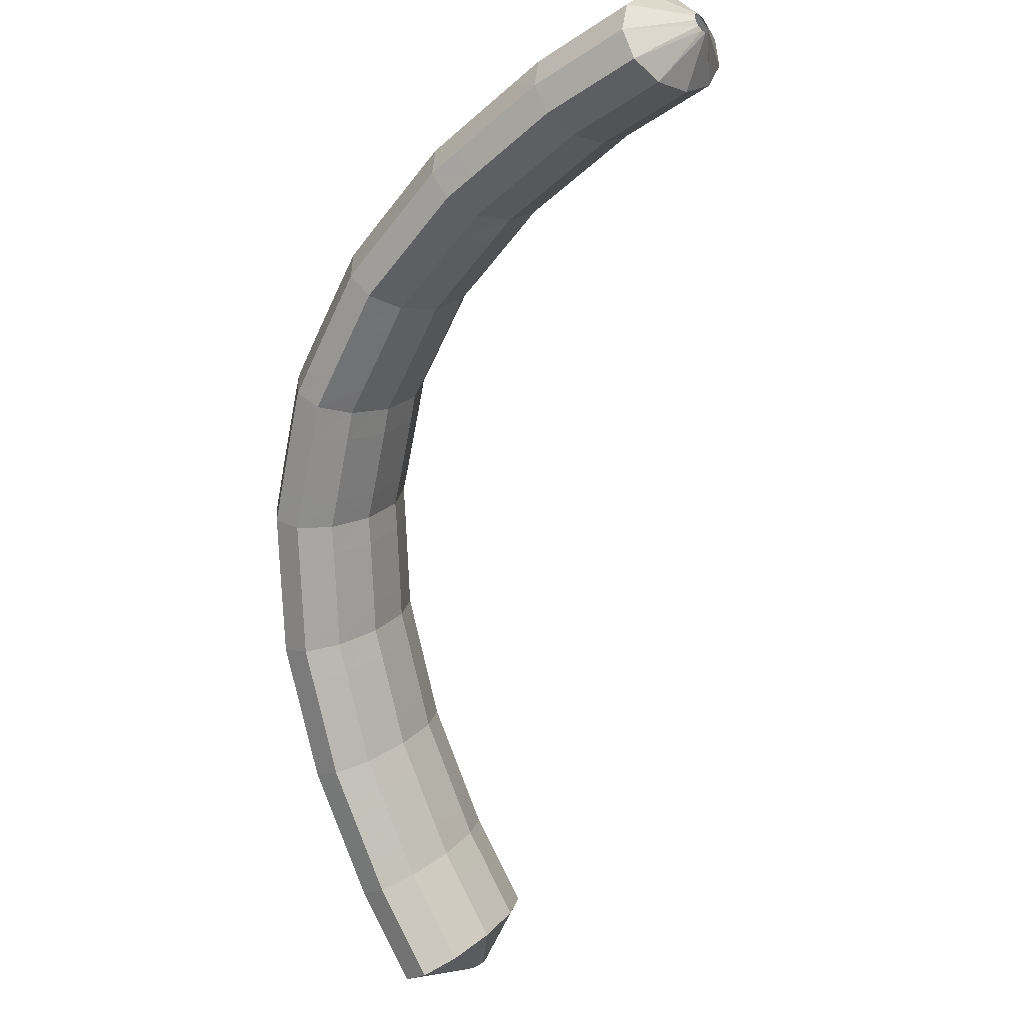
<metadata>
{"format":"obj","ext":"obj","renderer":"f3d","projection":"perspective","resolution":1024,"background":"white","views":[{"elev":-28.2,"azim":60.0,"up":"+Y"}]}
</metadata>
<code>
g tube1
v 157.1 164.6 129.1
v 157 164.7 128.9
v 156.9 164.7 128.6
v 156.8 164.5 128.4
v 156.8 164.2 128.4
v 156.9 163.9 128.4
v 157 163.8 128.6
v 157.1 163.7 128.9
v 157.2 163.9 129.1
v 157.2 164.1 129.3
v 157.2 164.4 129.3
v 157.1 164.6 129.1
v 155.8 165.9 131
v 154.9 167.4 128.8
v 154.1 167.7 126.9
v 153.7 166.9 125.7
v 154 165.2 125.7
v 154.7 163.1 126.9
v 155.7 161.3 128.8
v 156.6 160.4 131
v 157.2 160.6 132.6
v 157.2 161.9 133.2
v 156.7 163.9 132.6
v 155.8 165.9 131
v 154.3 165.7 131.5
v 153.4 167.2 129.4
v 152.6 167.5 127.5
v 152.2 166.7 126.3
v 152.5 165 126.3
v 153.2 162.9 127.5
v 154.2 161.1 129.4
v 155.1 160.2 131.5
v 155.7 160.4 133.1
v 155.7 161.7 133.8
v 155.2 163.7 133.1
v 154.3 165.7 131.5
v 152.8 165.5 132.1
v 151.9 167 130
v 151.1 167.3 128
v 150.7 166.5 126.9
v 151 164.8 126.9
v 151.7 162.7 128
v 152.7 160.9 130
v 153.6 160 132.1
v 154.2 160.2 133.7
v 154.2 161.5 134.3
v 153.7 163.5 133.7
v 152.8 165.5 132.1
v 151.2 165.3 132.7
v 150.2 166.7 130.6
v 149.5 167.1 128.6
v 149.3 166.3 127.4
v 149.6 164.6 127.4
v 150.3 162.5 128.5
v 151.3 160.7 130.5
v 152.2 159.8 132.6
v 152.7 160 134.3
v 152.6 161.3 134.9
v 152.1 163.3 134.3
v 151.2 165.3 132.7
v 149.5 164.9 133.2
v 148.6 166.4 131.1
v 147.9 166.7 129.1
v 147.8 166 127.9
v 148.2 164.3 127.8
v 149 162.2 128.9
v 149.9 160.4 130.9
v 150.8 159.5 133
v 151.2 159.7 134.7
v 151.1 161 135.4
v 150.5 162.9 134.8
v 149.5 164.9 133.2
v 148 164.6 133.6
v 147.1 166 131.5
v 146.4 166.4 129.5
v 146.3 165.6 128.3
v 146.6 163.9 128.2
v 147.4 161.9 129.4
v 148.4 160.1 131.3
v 149.2 159.1 133.5
v 149.7 159.3 135.1
v 149.6 160.6 135.8
v 148.9 162.6 135.2
v 148 164.6 133.6
v 146.5 164.2 134.1
v 145.6 165.7 131.9
v 144.9 166 129.9
v 144.7 165.3 128.7
v 145.1 163.6 128.7
v 145.9 161.5 129.8
v 146.9 159.7 131.7
v 147.7 158.8 133.9
v 148.1 159 135.6
v 148 160.3 136.2
v 147.4 162.2 135.7
v 146.5 164.2 134.1
v 144.8 163.8 134.5
v 143.9 165.3 132.4
v 143.3 165.7 130.4
v 143.3 164.9 129.1
v 143.7 163.3 129.1
v 144.6 161.2 130.2
v 145.6 159.4 132.1
v 146.3 158.4 134.3
v 146.7 158.6 136
v 146.4 159.9 136.7
v 145.7 161.8 136.1
v 144.8 163.8 134.5
v 143.1 163.2 134.8
v 142.2 164.6 132.7
v 141.7 165.1 130.6
v 141.8 164.4 129.4
v 142.4 162.7 129.3
v 143.3 160.7 130.4
v 144.3 158.9 132.3
v 145 157.9 134.5
v 145.2 158.1 136.2
v 144.9 159.3 136.9
v 144.1 161.2 136.4
v 143.1 163.2 134.8
v 141.6 162.6 135
v 140.7 164.1 132.9
v 140.2 164.5 130.9
v 140.3 163.8 129.6
v 140.9 162.2 129.5
v 141.8 160.1 130.6
v 142.8 158.4 132.5
v 143.5 157.4 134.7
v 143.7 157.5 136.4
v 143.4 158.7 137.1
v 142.6 160.6 136.6
v 141.6 162.6 135
v 140.1 162.1 135.3
v 139.2 163.5 133.1
v 138.7 164 131.1
v 138.8 163.2 129.8
v 139.4 161.6 129.7
v 140.3 159.6 130.8
v 141.3 157.8 132.8
v 142 156.8 134.9
v 142.2 156.9 136.7
v 141.9 158.2 137.4
v 141.1 160.1 136.8
v 140.1 162.1 135.3
v 138.3 161.4 135.5
v 137.5 162.9 133.4
v 137.1 163.3 131.3
v 137.3 162.7 130
v 138.1 161.1 129.9
v 139.1 159.1 131
v 140 157.3 133
v 140.7 156.3 135.1
v 140.7 156.4 136.9
v 140.3 157.6 137.6
v 139.3 159.4 137.1
v 138.3 161.4 135.5
v 136.7 160.5 135.5
v 135.9 161.9 133.3
v 135.6 162.5 131.3
v 136 161.9 130
v 136.8 160.4 129.9
v 137.9 158.5 131
v 138.9 156.7 132.9
v 139.4 155.6 135.1
v 139.4 155.6 136.8
v 138.7 156.7 137.6
v 137.7 158.5 137.1
v 136.7 160.5 135.5
v 135.3 159.7 135.4
v 134.5 161.1 133.3
v 134.2 161.7 131.2
v 134.6 161.1 130
v 135.4 159.6 129.8
v 136.5 157.7 130.9
v 137.5 155.9 132.9
v 138 154.8 135.1
v 138 154.8 136.8
v 137.3 155.9 137.5
v 136.3 157.7 137
v 135.3 159.7 135.4
v 133.9 158.9 135.4
v 133.1 160.3 133.3
v 132.8 160.9 131.2
v 133.2 160.3 129.9
v 134 158.8 129.8
v 135.1 156.9 130.9
v 136.1 155.1 132.8
v 136.6 154 135
v 136.6 154 136.8
v 135.9 155.1 137.5
v 134.9 156.9 137
v 133.9 158.9 135.4
v 132.2 157.9 135.3
v 131.4 159.4 133.2
v 131.3 160 131.2
v 131.8 159.5 129.9
v 132.8 158.1 129.8
v 134 156.2 130.9
v 135 154.4 132.8
v 135.4 153.3 135
v 135.2 153.3 136.7
v 134.4 154.2 137.4
v 133.3 156 136.9
v 132.2 157.9 135.3
v 130.7 156.7 134.9
v 130 158.2 132.8
v 130 158.9 130.8
v 130.7 158.6 129.6
v 131.8 157.2 129.5
v 133.1 155.4 130.6
v 134 153.6 132.5
v 134.4 152.4 134.7
v 134.1 152.3 136.4
v 133.1 153.1 137.1
v 131.9 154.8 136.5
v 130.7 156.7 134.9
v 129.5 155.6 134.6
v 128.8 157.2 132.5
v 128.8 157.9 130.4
v 129.5 157.5 129.2
v 130.6 156.2 129.1
v 131.9 154.4 130.2
v 132.8 152.6 132.2
v 133.2 151.4 134.4
v 132.9 151.2 136
v 131.9 152.1 136.7
v 130.7 153.7 136.2
v 129.5 155.6 134.6
v 128.3 154.6 134.3
v 127.6 156.2 132.1
v 127.6 156.9 130.1
v 128.3 156.5 128.9
v 129.4 155.2 128.8
v 130.7 153.4 129.9
v 131.6 151.6 131.8
v 132 150.4 134
v 131.7 150.2 135.7
v 130.7 151.1 136.4
v 129.5 152.7 135.8
v 128.3 154.6 134.3
v 126.9 153.4 133.8
v 126.2 155 131.7
v 126.3 155.8 129.7
v 127.1 155.5 128.5
v 128.4 154.3 128.5
v 129.7 152.5 129.6
v 130.6 150.7 131.6
v 131 149.5 133.7
v 130.5 149.2 135.4
v 129.4 150 136
v 128.1 151.5 135.4
v 126.9 153.4 133.8
v 125.8 152 133.1
v 125.1 153.6 131
v 125.3 154.5 129.1
v 126.2 154.4 127.9
v 127.6 153.3 128
v 128.9 151.6 129.1
v 129.9 149.8 131.1
v 130.2 148.5 133.2
v 129.6 148.1 134.8
v 128.4 148.7 135.3
v 127 150.2 134.7
v 125.8 152 133.1
v 124.9 150.8 132.5
v 124.2 152.4 130.4
v 124.4 153.3 128.5
v 125.3 153.2 127.3
v 126.6 152.1 127.3
v 128 150.4 128.5
v 129 148.6 130.5
v 129.2 147.3 132.6
v 128.7 146.9 134.2
v 127.5 147.5 134.7
v 126.1 149 134.1
v 124.9 150.8 132.5
v 123.9 149.7 131.9
v 123.3 151.3 129.8
v 123.4 152.2 127.8
v 124.3 152 126.7
v 125.7 151 126.7
v 127.1 149.2 127.9
v 128 147.5 129.8
v 128.3 146.2 131.9
v 127.7 145.7 133.5
v 126.6 146.4 134.1
v 125.2 147.8 133.5
v 123.9 149.7 131.9
v 122.9 148.3 131.2
v 122.2 149.9 129.1
v 122.5 150.9 127.2
v 123.4 150.9 126.1
v 124.9 149.9 126.2
v 126.3 148.3 127.4
v 127.3 146.5 129.3
v 127.5 145.1 131.4
v 126.8 144.6 132.9
v 125.6 145.1 133.5
v 124.1 146.5 132.8
v 122.9 148.3 131.2
v 122.1 146.9 130.2
v 121.5 148.6 128.2
v 121.7 149.6 126.3
v 122.8 149.7 125.3
v 124.3 148.8 125.5
v 125.7 147.2 126.7
v 126.7 145.4 128.6
v 126.9 144 130.7
v 126.2 143.4 132.2
v 124.9 143.8 132.6
v 123.3 145.1 131.9
v 122.1 146.9 130.2
v 121.4 145.6 129.4
v 120.8 147.3 127.4
v 121.1 148.4 125.5
v 122.1 148.5 124.5
v 123.6 147.6 124.7
v 125.1 146 125.9
v 126 144.2 127.8
v 126.2 142.8 129.9
v 125.5 142.2 131.4
v 124.2 142.6 131.8
v 122.7 143.9 131.1
v 121.4 145.6 129.4
v 120.7 144.4 128.6
v 120.1 146.1 126.6
v 120.4 147.1 124.7
v 121.4 147.2 123.7
v 122.9 146.3 123.9
v 124.4 144.7 125.1
v 125.4 143 127
v 125.5 141.5 129.1
v 124.9 140.9 130.6
v 123.5 141.4 131
v 122 142.7 130.3
v 120.7 144.4 128.6
v 120 143 127.7
v 119.4 144.7 125.7
v 119.7 145.8 123.9
v 120.8 146 122.9
v 122.3 145.2 123.1
v 123.8 143.7 124.4
v 124.8 141.9 126.3
v 124.9 140.4 128.3
v 124.2 139.7 129.8
v 122.8 140.1 130.2
v 121.3 141.3 129.4
v 120 143 127.7
v 119.5 141.6 126.7
v 118.9 143.4 124.7
v 119.2 144.5 122.9
v 120.3 144.8 122
v 121.9 144.1 122.3
v 123.4 142.5 123.6
v 124.4 140.8 125.5
v 124.5 139.2 127.5
v 123.7 138.5 128.9
v 122.4 138.8 129.2
v 120.8 139.9 128.4
v 119.5 141.6 126.7
v 119 140.4 125.8
v 118.5 142.1 123.7
v 118.8 143.3 122
v 119.9 143.6 121.1
v 121.4 142.8 121.3
v 122.9 141.3 122.6
v 123.9 139.5 124.6
v 124 138 126.6
v 123.3 137.3 127.9
v 121.9 137.5 128.3
v 120.3 138.7 127.5
v 119 140.4 125.8
v 118.6 139.2 124.9
v 118 140.9 122.8
v 118.3 142 121.1
v 119.4 142.3 120.2
v 121 141.6 120.4
v 122.5 140.1 121.7
v 123.4 138.3 123.7
v 123.6 136.8 125.6
v 122.8 136 127
v 121.5 136.3 127.4
v 119.9 137.4 126.6
v 118.6 139.2 124.9
v 118.1 137.8 123.9
v 117.5 139.5 121.8
v 117.9 140.8 120.1
v 119 141.1 119.3
v 120.5 140.4 119.6
v 122.1 138.9 120.9
v 123 137.1 122.8
v 123.1 135.6 124.8
v 122.4 134.8 126.1
v 121 135 126.4
v 119.4 136.1 125.6
v 118.1 137.8 123.9
v 117.8 136.5 122.8
v 117.2 138.2 120.8
v 117.5 139.5 119.1
v 118.7 139.9 118.3
v 120.3 139.2 118.6
v 121.8 137.8 120
v 122.8 136 121.9
v 122.9 134.4 123.8
v 122.1 133.6 125.1
v 120.7 133.7 125.4
v 119.1 134.8 124.5
v 117.8 136.5 122.8
v 117.5 135.2 121.8
v 116.9 137 119.8
v 117.3 138.2 118.1
v 118.4 138.6 117.3
v 120 138 117.6
v 121.5 136.5 119
v 122.5 134.7 120.9
v 122.6 133.2 122.8
v 121.8 132.3 124.1
v 120.4 132.5 124.4
v 118.8 133.5 123.5
v 117.5 135.2 121.8
v 117.2 134 120.8
v 116.6 135.7 118.8
v 117 137 117.1
v 118.1 137.4 116.3
v 119.7 136.7 116.6
v 121.2 135.3 118
v 122.2 133.5 119.9
v 122.3 131.9 121.8
v 121.5 131.1 123.1
v 120.1 131.2 123.4
v 118.5 132.3 122.5
v 117.2 134 120.8
v 118.7 132.9 119
v 118.7 133.1 118.8
v 118.8 133.2 118.6
v 119.1 133.3 118.5
v 119.4 133.2 118.5
v 119.6 133.1 118.6
v 119.7 132.9 118.8
v 119.6 132.7 119
v 119.4 132.6 119.2
v 119.2 132.6 119.3
v 118.9 132.7 119.2
v 118.7 132.9 119
f 1 2 14
f 14 13 1
f 2 3 15
f 15 14 2
f 3 4 16
f 16 15 3
f 4 5 17
f 17 16 4
f 5 6 18
f 18 17 5
f 6 7 19
f 19 18 6
f 7 8 20
f 20 19 7
f 8 9 21
f 21 20 8
f 9 10 22
f 22 21 9
f 10 11 23
f 23 22 10
f 11 12 24
f 24 23 11
f 13 14 26
f 26 25 13
f 14 15 27
f 27 26 14
f 15 16 28
f 28 27 15
f 16 17 29
f 29 28 16
f 17 18 30
f 30 29 17
f 18 19 31
f 31 30 18
f 19 20 32
f 32 31 19
f 20 21 33
f 33 32 20
f 21 22 34
f 34 33 21
f 22 23 35
f 35 34 22
f 23 24 36
f 36 35 23
f 25 26 38
f 38 37 25
f 26 27 39
f 39 38 26
f 27 28 40
f 40 39 27
f 28 29 41
f 41 40 28
f 29 30 42
f 42 41 29
f 30 31 43
f 43 42 30
f 31 32 44
f 44 43 31
f 32 33 45
f 45 44 32
f 33 34 46
f 46 45 33
f 34 35 47
f 47 46 34
f 35 36 48
f 48 47 35
f 37 38 50
f 50 49 37
f 38 39 51
f 51 50 38
f 39 40 52
f 52 51 39
f 40 41 53
f 53 52 40
f 41 42 54
f 54 53 41
f 42 43 55
f 55 54 42
f 43 44 56
f 56 55 43
f 44 45 57
f 57 56 44
f 45 46 58
f 58 57 45
f 46 47 59
f 59 58 46
f 47 48 60
f 60 59 47
f 49 50 62
f 62 61 49
f 50 51 63
f 63 62 50
f 51 52 64
f 64 63 51
f 52 53 65
f 65 64 52
f 53 54 66
f 66 65 53
f 54 55 67
f 67 66 54
f 55 56 68
f 68 67 55
f 56 57 69
f 69 68 56
f 57 58 70
f 70 69 57
f 58 59 71
f 71 70 58
f 59 60 72
f 72 71 59
f 61 62 74
f 74 73 61
f 62 63 75
f 75 74 62
f 63 64 76
f 76 75 63
f 64 65 77
f 77 76 64
f 65 66 78
f 78 77 65
f 66 67 79
f 79 78 66
f 67 68 80
f 80 79 67
f 68 69 81
f 81 80 68
f 69 70 82
f 82 81 69
f 70 71 83
f 83 82 70
f 71 72 84
f 84 83 71
f 73 74 86
f 86 85 73
f 74 75 87
f 87 86 74
f 75 76 88
f 88 87 75
f 76 77 89
f 89 88 76
f 77 78 90
f 90 89 77
f 78 79 91
f 91 90 78
f 79 80 92
f 92 91 79
f 80 81 93
f 93 92 80
f 81 82 94
f 94 93 81
f 82 83 95
f 95 94 82
f 83 84 96
f 96 95 83
f 85 86 98
f 98 97 85
f 86 87 99
f 99 98 86
f 87 88 100
f 100 99 87
f 88 89 101
f 101 100 88
f 89 90 102
f 102 101 89
f 90 91 103
f 103 102 90
f 91 92 104
f 104 103 91
f 92 93 105
f 105 104 92
f 93 94 106
f 106 105 93
f 94 95 107
f 107 106 94
f 95 96 108
f 108 107 95
f 97 98 110
f 110 109 97
f 98 99 111
f 111 110 98
f 99 100 112
f 112 111 99
f 100 101 113
f 113 112 100
f 101 102 114
f 114 113 101
f 102 103 115
f 115 114 102
f 103 104 116
f 116 115 103
f 104 105 117
f 117 116 104
f 105 106 118
f 118 117 105
f 106 107 119
f 119 118 106
f 107 108 120
f 120 119 107
f 109 110 122
f 122 121 109
f 110 111 123
f 123 122 110
f 111 112 124
f 124 123 111
f 112 113 125
f 125 124 112
f 113 114 126
f 126 125 113
f 114 115 127
f 127 126 114
f 115 116 128
f 128 127 115
f 116 117 129
f 129 128 116
f 117 118 130
f 130 129 117
f 118 119 131
f 131 130 118
f 119 120 132
f 132 131 119
f 121 122 134
f 134 133 121
f 122 123 135
f 135 134 122
f 123 124 136
f 136 135 123
f 124 125 137
f 137 136 124
f 125 126 138
f 138 137 125
f 126 127 139
f 139 138 126
f 127 128 140
f 140 139 127
f 128 129 141
f 141 140 128
f 129 130 142
f 142 141 129
f 130 131 143
f 143 142 130
f 131 132 144
f 144 143 131
f 133 134 146
f 146 145 133
f 134 135 147
f 147 146 134
f 135 136 148
f 148 147 135
f 136 137 149
f 149 148 136
f 137 138 150
f 150 149 137
f 138 139 151
f 151 150 138
f 139 140 152
f 152 151 139
f 140 141 153
f 153 152 140
f 141 142 154
f 154 153 141
f 142 143 155
f 155 154 142
f 143 144 156
f 156 155 143
f 145 146 158
f 158 157 145
f 146 147 159
f 159 158 146
f 147 148 160
f 160 159 147
f 148 149 161
f 161 160 148
f 149 150 162
f 162 161 149
f 150 151 163
f 163 162 150
f 151 152 164
f 164 163 151
f 152 153 165
f 165 164 152
f 153 154 166
f 166 165 153
f 154 155 167
f 167 166 154
f 155 156 168
f 168 167 155
f 157 158 170
f 170 169 157
f 158 159 171
f 171 170 158
f 159 160 172
f 172 171 159
f 160 161 173
f 173 172 160
f 161 162 174
f 174 173 161
f 162 163 175
f 175 174 162
f 163 164 176
f 176 175 163
f 164 165 177
f 177 176 164
f 165 166 178
f 178 177 165
f 166 167 179
f 179 178 166
f 167 168 180
f 180 179 167
f 169 170 182
f 182 181 169
f 170 171 183
f 183 182 170
f 171 172 184
f 184 183 171
f 172 173 185
f 185 184 172
f 173 174 186
f 186 185 173
f 174 175 187
f 187 186 174
f 175 176 188
f 188 187 175
f 176 177 189
f 189 188 176
f 177 178 190
f 190 189 177
f 178 179 191
f 191 190 178
f 179 180 192
f 192 191 179
f 181 182 194
f 194 193 181
f 182 183 195
f 195 194 182
f 183 184 196
f 196 195 183
f 184 185 197
f 197 196 184
f 185 186 198
f 198 197 185
f 186 187 199
f 199 198 186
f 187 188 200
f 200 199 187
f 188 189 201
f 201 200 188
f 189 190 202
f 202 201 189
f 190 191 203
f 203 202 190
f 191 192 204
f 204 203 191
f 193 194 206
f 206 205 193
f 194 195 207
f 207 206 194
f 195 196 208
f 208 207 195
f 196 197 209
f 209 208 196
f 197 198 210
f 210 209 197
f 198 199 211
f 211 210 198
f 199 200 212
f 212 211 199
f 200 201 213
f 213 212 200
f 201 202 214
f 214 213 201
f 202 203 215
f 215 214 202
f 203 204 216
f 216 215 203
f 205 206 218
f 218 217 205
f 206 207 219
f 219 218 206
f 207 208 220
f 220 219 207
f 208 209 221
f 221 220 208
f 209 210 222
f 222 221 209
f 210 211 223
f 223 222 210
f 211 212 224
f 224 223 211
f 212 213 225
f 225 224 212
f 213 214 226
f 226 225 213
f 214 215 227
f 227 226 214
f 215 216 228
f 228 227 215
f 217 218 230
f 230 229 217
f 218 219 231
f 231 230 218
f 219 220 232
f 232 231 219
f 220 221 233
f 233 232 220
f 221 222 234
f 234 233 221
f 222 223 235
f 235 234 222
f 223 224 236
f 236 235 223
f 224 225 237
f 237 236 224
f 225 226 238
f 238 237 225
f 226 227 239
f 239 238 226
f 227 228 240
f 240 239 227
f 229 230 242
f 242 241 229
f 230 231 243
f 243 242 230
f 231 232 244
f 244 243 231
f 232 233 245
f 245 244 232
f 233 234 246
f 246 245 233
f 234 235 247
f 247 246 234
f 235 236 248
f 248 247 235
f 236 237 249
f 249 248 236
f 237 238 250
f 250 249 237
f 238 239 251
f 251 250 238
f 239 240 252
f 252 251 239
f 241 242 254
f 254 253 241
f 242 243 255
f 255 254 242
f 243 244 256
f 256 255 243
f 244 245 257
f 257 256 244
f 245 246 258
f 258 257 245
f 246 247 259
f 259 258 246
f 247 248 260
f 260 259 247
f 248 249 261
f 261 260 248
f 249 250 262
f 262 261 249
f 250 251 263
f 263 262 250
f 251 252 264
f 264 263 251
f 253 254 266
f 266 265 253
f 254 255 267
f 267 266 254
f 255 256 268
f 268 267 255
f 256 257 269
f 269 268 256
f 257 258 270
f 270 269 257
f 258 259 271
f 271 270 258
f 259 260 272
f 272 271 259
f 260 261 273
f 273 272 260
f 261 262 274
f 274 273 261
f 262 263 275
f 275 274 262
f 263 264 276
f 276 275 263
f 265 266 278
f 278 277 265
f 266 267 279
f 279 278 266
f 267 268 280
f 280 279 267
f 268 269 281
f 281 280 268
f 269 270 282
f 282 281 269
f 270 271 283
f 283 282 270
f 271 272 284
f 284 283 271
f 272 273 285
f 285 284 272
f 273 274 286
f 286 285 273
f 274 275 287
f 287 286 274
f 275 276 288
f 288 287 275
f 277 278 290
f 290 289 277
f 278 279 291
f 291 290 278
f 279 280 292
f 292 291 279
f 280 281 293
f 293 292 280
f 281 282 294
f 294 293 281
f 282 283 295
f 295 294 282
f 283 284 296
f 296 295 283
f 284 285 297
f 297 296 284
f 285 286 298
f 298 297 285
f 286 287 299
f 299 298 286
f 287 288 300
f 300 299 287
f 289 290 302
f 302 301 289
f 290 291 303
f 303 302 290
f 291 292 304
f 304 303 291
f 292 293 305
f 305 304 292
f 293 294 306
f 306 305 293
f 294 295 307
f 307 306 294
f 295 296 308
f 308 307 295
f 296 297 309
f 309 308 296
f 297 298 310
f 310 309 297
f 298 299 311
f 311 310 298
f 299 300 312
f 312 311 299
f 301 302 314
f 314 313 301
f 302 303 315
f 315 314 302
f 303 304 316
f 316 315 303
f 304 305 317
f 317 316 304
f 305 306 318
f 318 317 305
f 306 307 319
f 319 318 306
f 307 308 320
f 320 319 307
f 308 309 321
f 321 320 308
f 309 310 322
f 322 321 309
f 310 311 323
f 323 322 310
f 311 312 324
f 324 323 311
f 313 314 326
f 326 325 313
f 314 315 327
f 327 326 314
f 315 316 328
f 328 327 315
f 316 317 329
f 329 328 316
f 317 318 330
f 330 329 317
f 318 319 331
f 331 330 318
f 319 320 332
f 332 331 319
f 320 321 333
f 333 332 320
f 321 322 334
f 334 333 321
f 322 323 335
f 335 334 322
f 323 324 336
f 336 335 323
f 325 326 338
f 338 337 325
f 326 327 339
f 339 338 326
f 327 328 340
f 340 339 327
f 328 329 341
f 341 340 328
f 329 330 342
f 342 341 329
f 330 331 343
f 343 342 330
f 331 332 344
f 344 343 331
f 332 333 345
f 345 344 332
f 333 334 346
f 346 345 333
f 334 335 347
f 347 346 334
f 335 336 348
f 348 347 335
f 337 338 350
f 350 349 337
f 338 339 351
f 351 350 338
f 339 340 352
f 352 351 339
f 340 341 353
f 353 352 340
f 341 342 354
f 354 353 341
f 342 343 355
f 355 354 342
f 343 344 356
f 356 355 343
f 344 345 357
f 357 356 344
f 345 346 358
f 358 357 345
f 346 347 359
f 359 358 346
f 347 348 360
f 360 359 347
f 349 350 362
f 362 361 349
f 350 351 363
f 363 362 350
f 351 352 364
f 364 363 351
f 352 353 365
f 365 364 352
f 353 354 366
f 366 365 353
f 354 355 367
f 367 366 354
f 355 356 368
f 368 367 355
f 356 357 369
f 369 368 356
f 357 358 370
f 370 369 357
f 358 359 371
f 371 370 358
f 359 360 372
f 372 371 359
f 361 362 374
f 374 373 361
f 362 363 375
f 375 374 362
f 363 364 376
f 376 375 363
f 364 365 377
f 377 376 364
f 365 366 378
f 378 377 365
f 366 367 379
f 379 378 366
f 367 368 380
f 380 379 367
f 368 369 381
f 381 380 368
f 369 370 382
f 382 381 369
f 370 371 383
f 383 382 370
f 371 372 384
f 384 383 371
f 373 374 386
f 386 385 373
f 374 375 387
f 387 386 374
f 375 376 388
f 388 387 375
f 376 377 389
f 389 388 376
f 377 378 390
f 390 389 377
f 378 379 391
f 391 390 378
f 379 380 392
f 392 391 379
f 380 381 393
f 393 392 380
f 381 382 394
f 394 393 381
f 382 383 395
f 395 394 382
f 383 384 396
f 396 395 383
f 385 386 398
f 398 397 385
f 386 387 399
f 399 398 386
f 387 388 400
f 400 399 387
f 388 389 401
f 401 400 388
f 389 390 402
f 402 401 389
f 390 391 403
f 403 402 390
f 391 392 404
f 404 403 391
f 392 393 405
f 405 404 392
f 393 394 406
f 406 405 393
f 394 395 407
f 407 406 394
f 395 396 408
f 408 407 395
f 397 398 410
f 410 409 397
f 398 399 411
f 411 410 398
f 399 400 412
f 412 411 399
f 400 401 413
f 413 412 400
f 401 402 414
f 414 413 401
f 402 403 415
f 415 414 402
f 403 404 416
f 416 415 403
f 404 405 417
f 417 416 404
f 405 406 418
f 418 417 405
f 406 407 419
f 419 418 406
f 407 408 420
f 420 419 407
f 409 410 422
f 422 421 409
f 410 411 423
f 423 422 410
f 411 412 424
f 424 423 411
f 412 413 425
f 425 424 412
f 413 414 426
f 426 425 413
f 414 415 427
f 427 426 414
f 415 416 428
f 428 427 415
f 416 417 429
f 429 428 416
f 417 418 430
f 430 429 417
f 418 419 431
f 431 430 418
f 419 420 432
f 432 431 419
f 421 422 434
f 434 433 421
f 422 423 435
f 435 434 422
f 423 424 436
f 436 435 423
f 424 425 437
f 437 436 424
f 425 426 438
f 438 437 425
f 426 427 439
f 439 438 426
f 427 428 440
f 440 439 427
f 428 429 441
f 441 440 428
f 429 430 442
f 442 441 429
f 430 431 443
f 443 442 430
f 431 432 444
f 444 443 431
g

</code>
